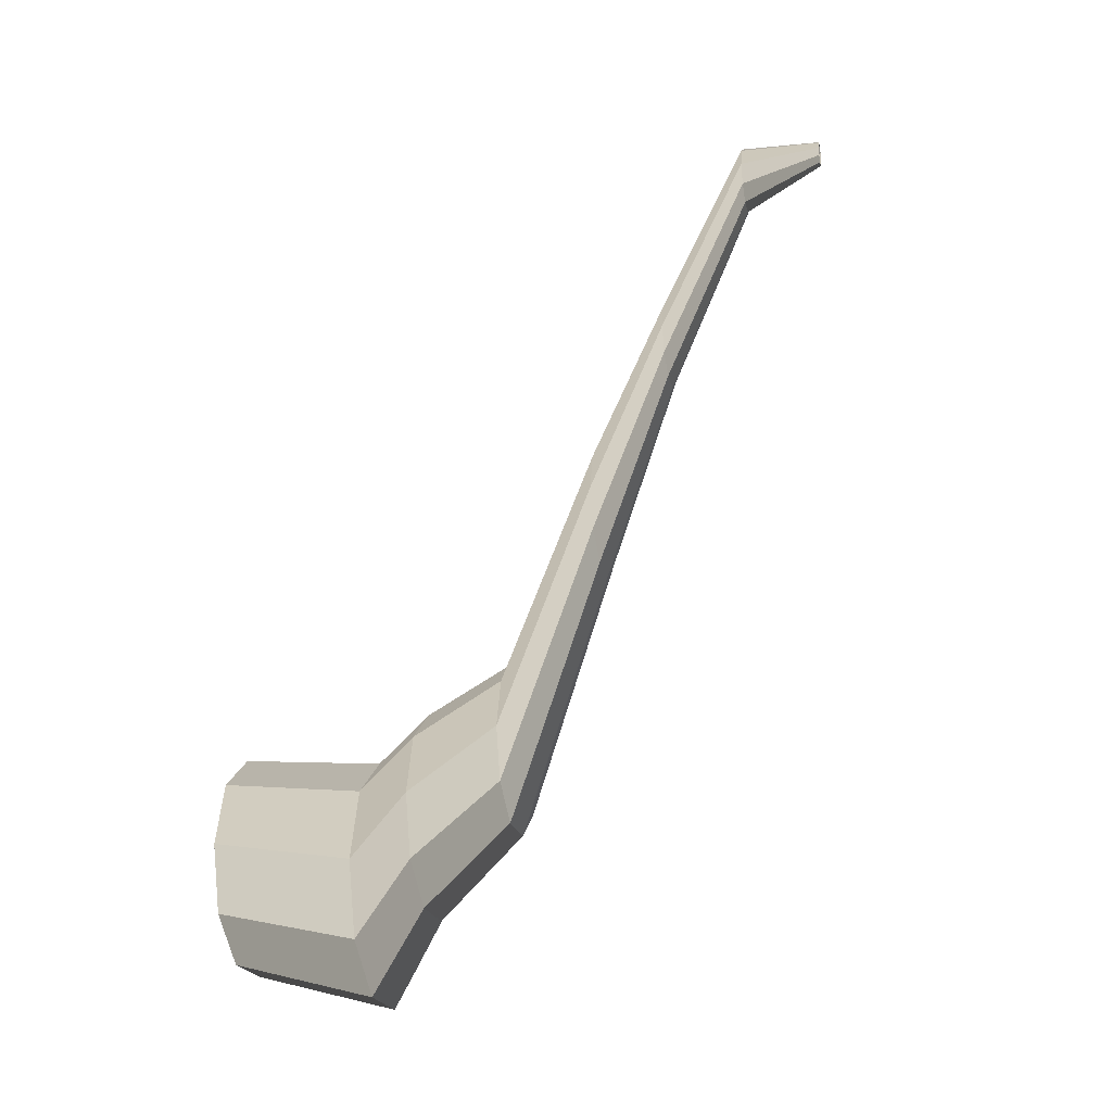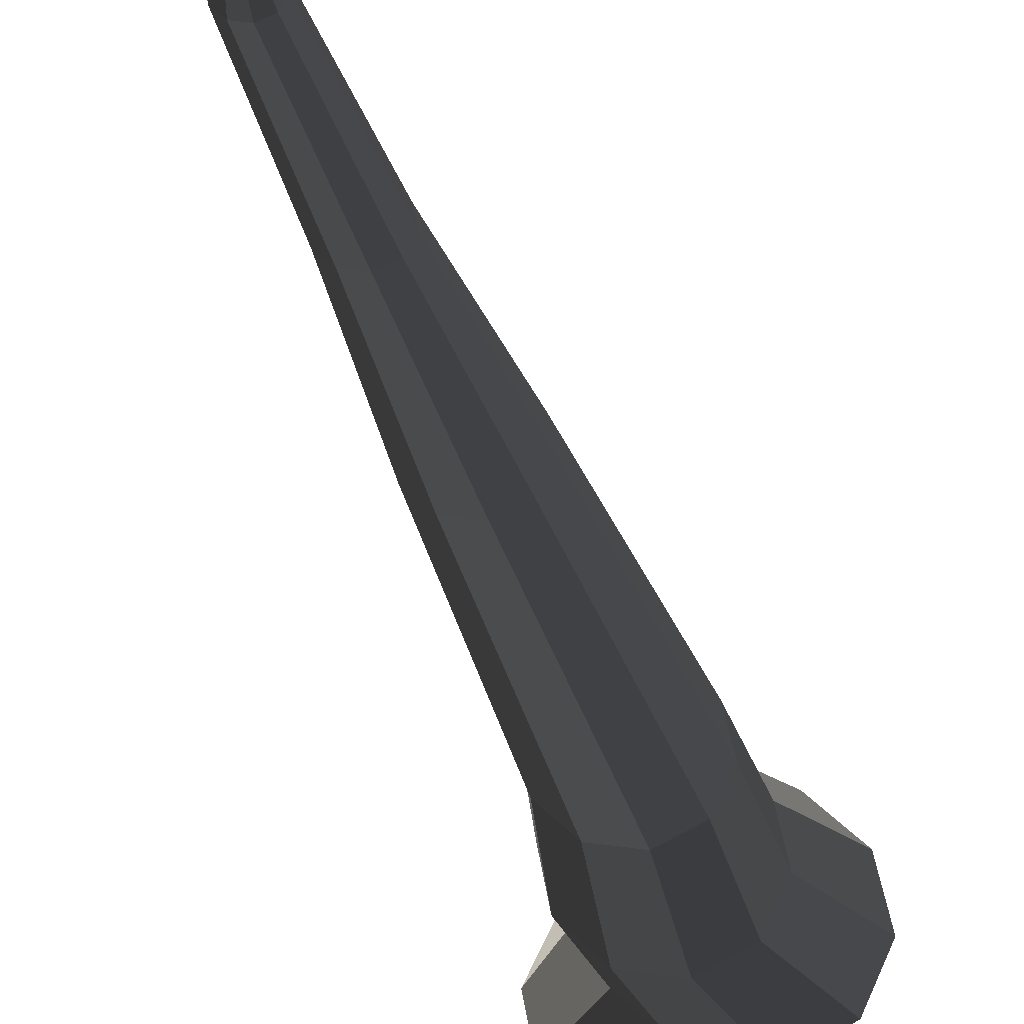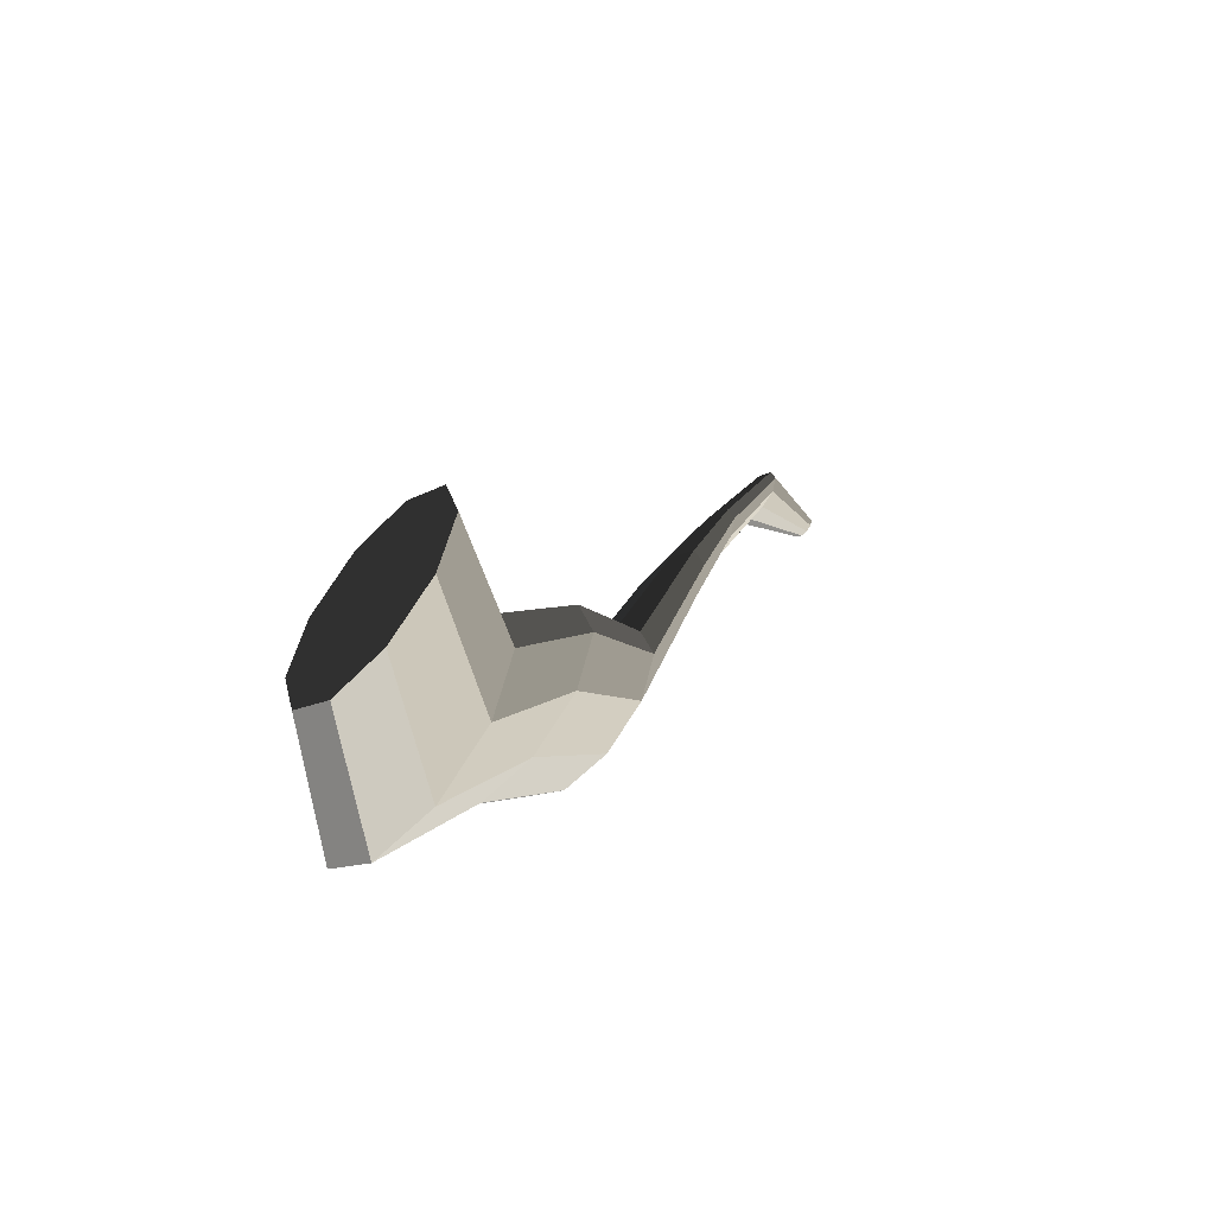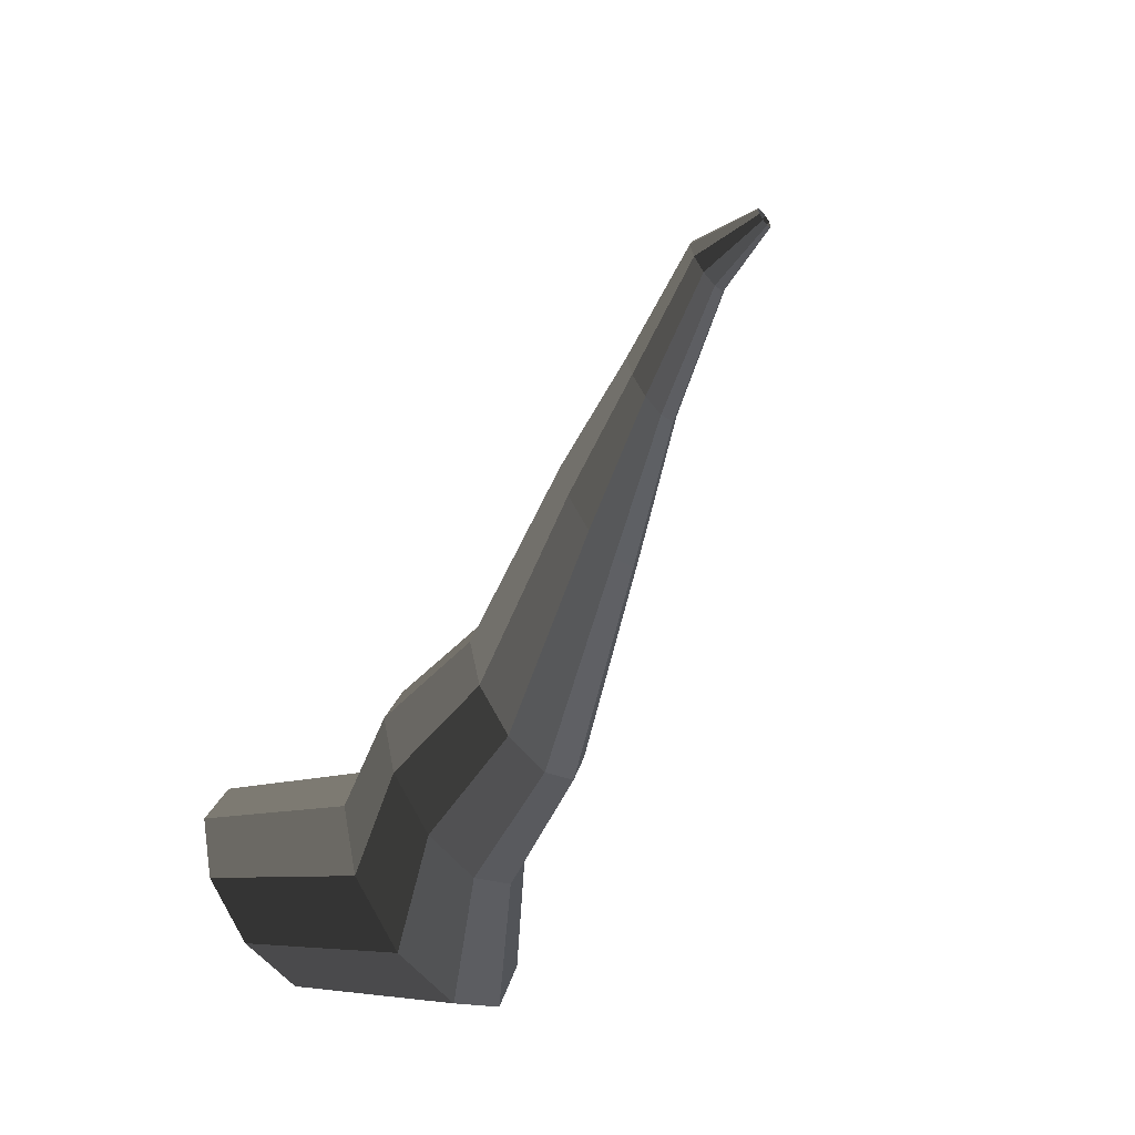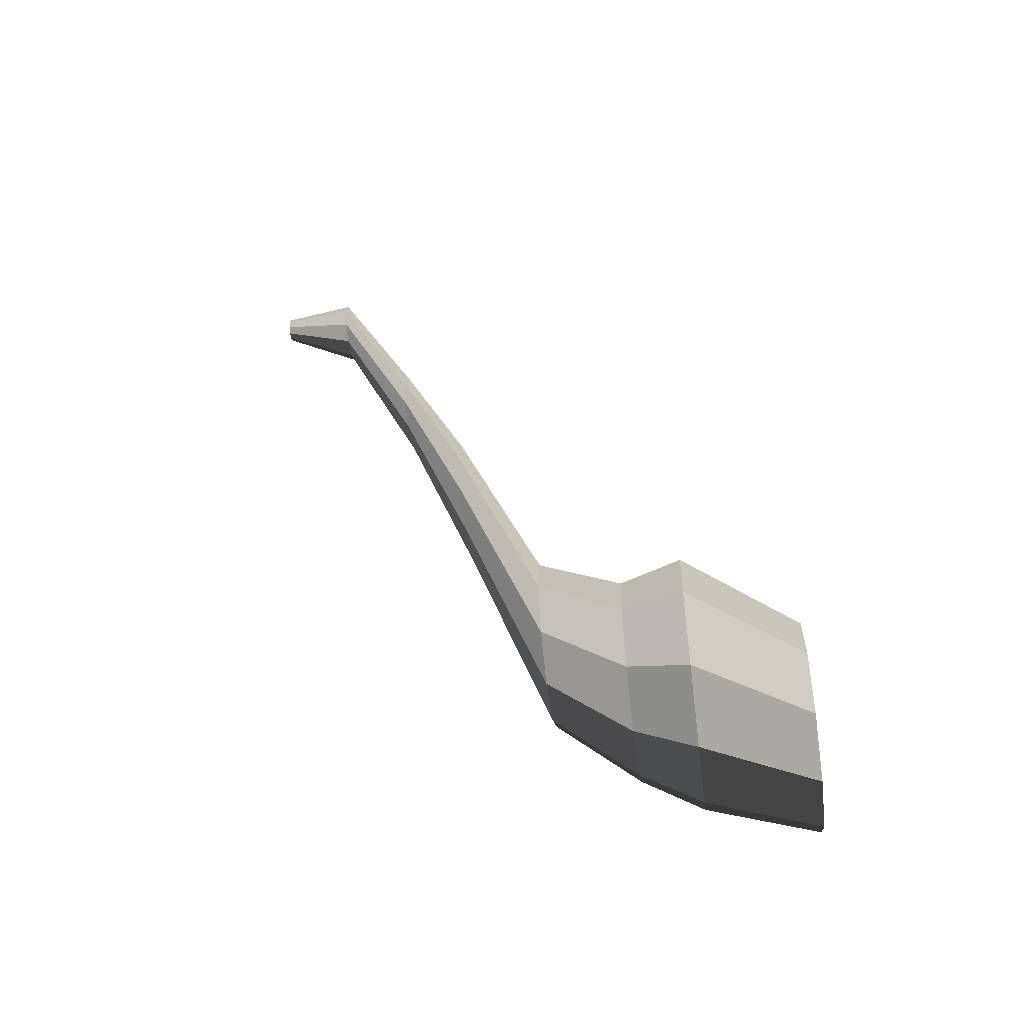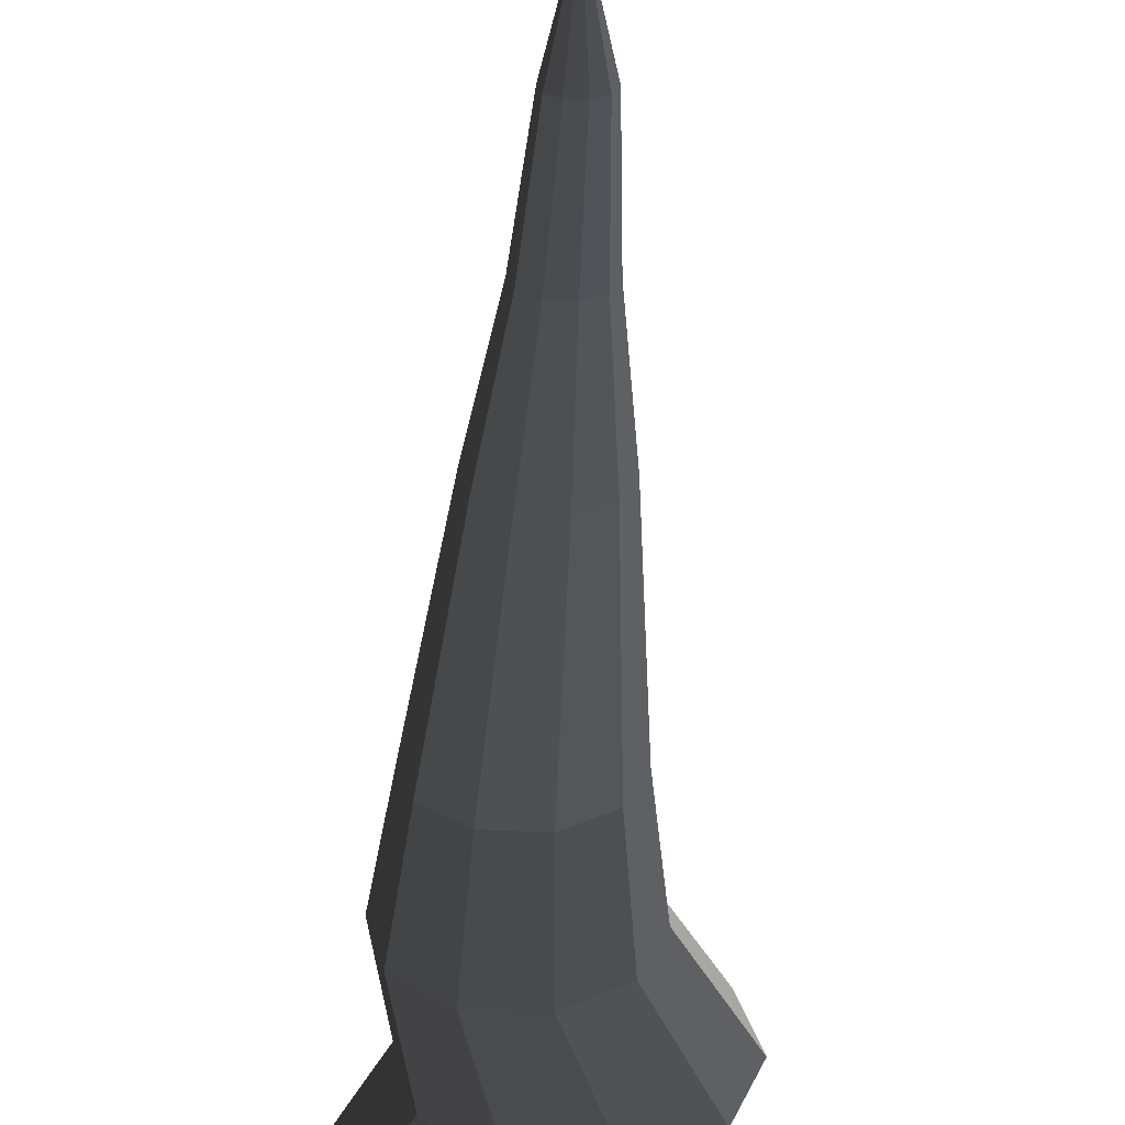
<metadata>
{"format":"obj","ext":"obj","renderer":"f3d","projection":"perspective","resolution":1024,"background":"white","views":[{"elev":-21.5,"azim":102.6,"up":"+Z"},{"elev":61.1,"azim":151.3,"up":"+Y"},{"elev":-55.3,"azim":47.5,"up":"+Z"},{"elev":-57.0,"azim":128.0,"up":"+Z"},{"elev":-50.2,"azim":-82.4,"up":"+Z"},{"elev":29.4,"azim":-176.4,"up":"+Y"}]}
</metadata>
<code>
v 0.1018 -0.3647 -0.5272
v 0.06131 -0.3647 -0.4026
v 0.1673 -0.3647 -0.4796
v 0.02081 -0.3647 -0.5272
v -0.04469 -0.3647 -0.4796
v -0.06973 -0.3647 -0.4026
v -0.04471 -0.3647 -0.3256
v 0.02083 -0.3647 -0.278
v 0.1018 -0.3647 -0.278
v 0.1673 -0.3647 -0.3256
v 0.1924 -0.3647 -0.4026
v 0.1673 -0.3647 -0.4796
v 0.08423 -0.2252 -0.4993
v 0.007804 -0.2252 -0.5548
v 0.1018 -0.3647 -0.5272
v 0.1018 -0.3647 -0.5272
v 0.007804 -0.2252 -0.5548
v -0.08667 -0.2252 -0.5548
v 0.02081 -0.3647 -0.5272
v 0.02081 -0.3647 -0.5272
v -0.08667 -0.2252 -0.5548
v -0.1631 -0.2252 -0.4993
v -0.04469 -0.3647 -0.4796
v -0.04469 -0.3647 -0.4796
v -0.1631 -0.2252 -0.4993
v -0.1923 -0.2252 -0.4094
v -0.06973 -0.3647 -0.4026
v -0.06973 -0.3647 -0.4026
v -0.1923 -0.2252 -0.4094
v -0.1631 -0.2252 -0.3196
v -0.04471 -0.3647 -0.3256
v -0.04471 -0.3647 -0.3256
v -0.1631 -0.2252 -0.3196
v -0.08665 -0.2252 -0.2641
v 0.02083 -0.3647 -0.278
v 0.02083 -0.3647 -0.278
v -0.08665 -0.2252 -0.2641
v 0.007804 -0.2252 -0.2641
v 0.1018 -0.3647 -0.278
v 0.1018 -0.3647 -0.278
v 0.007804 -0.2252 -0.2641
v 0.08423 -0.2252 -0.3196
v 0.1673 -0.3647 -0.3256
v 0.1673 -0.3647 -0.3256
v 0.08423 -0.2252 -0.3196
v 0.1134 -0.2252 -0.4094
v 0.1924 -0.3647 -0.4026
v 0.1924 -0.3647 -0.4026
v 0.1134 -0.2252 -0.4094
v 0.08423 -0.2252 -0.4993
v 0.1673 -0.3647 -0.4796
v 0.08423 -0.2252 -0.4993
v 0.1181 -0.149 -0.4141
v 0.05508 -0.149 -0.4599
v 0.007804 -0.2252 -0.5548
v 0.007804 -0.2252 -0.5548
v 0.05508 -0.149 -0.4599
v -0.02289 -0.149 -0.4599
v -0.08667 -0.2252 -0.5548
v -0.08667 -0.2252 -0.5548
v -0.02289 -0.149 -0.4599
v -0.08597 -0.149 -0.4141
v -0.1631 -0.2252 -0.4993
v -0.1631 -0.2252 -0.4993
v -0.08597 -0.149 -0.4141
v -0.1101 -0.149 -0.34
v -0.1923 -0.2252 -0.4094
v -0.1923 -0.2252 -0.4094
v -0.1101 -0.149 -0.34
v -0.08597 -0.149 -0.2658
v -0.1631 -0.2252 -0.3196
v -0.1631 -0.2252 -0.3196
v -0.08597 -0.149 -0.2658
v -0.0229 -0.149 -0.22
v -0.08665 -0.2252 -0.2641
v -0.08665 -0.2252 -0.2641
v -0.0229 -0.149 -0.22
v 0.05506 -0.149 -0.22
v 0.007804 -0.2252 -0.2641
v 0.007804 -0.2252 -0.2641
v 0.05506 -0.149 -0.22
v 0.1181 -0.149 -0.2658
v 0.08423 -0.2252 -0.3196
v 0.08423 -0.2252 -0.3196
v 0.1181 -0.149 -0.2658
v 0.1422 -0.149 -0.34
v 0.1134 -0.2252 -0.4094
v 0.1134 -0.2252 -0.4094
v 0.1422 -0.149 -0.34
v 0.1181 -0.149 -0.4141
v 0.08423 -0.2252 -0.4993
v 0.1181 -0.149 -0.4141
v 0.1017 -0.04539 -0.3218
v 0.04879 -0.04539 -0.3602
v 0.05508 -0.149 -0.4599
v 0.05508 -0.149 -0.4599
v 0.04879 -0.04539 -0.3602
v -0.01661 -0.04539 -0.3602
v -0.02289 -0.149 -0.4599
v -0.02289 -0.149 -0.4599
v -0.01661 -0.04539 -0.3602
v -0.06953 -0.04539 -0.3218
v -0.08597 -0.149 -0.4141
v -0.08597 -0.149 -0.4141
v -0.06953 -0.04539 -0.3218
v -0.08974 -0.04539 -0.2596
v -0.1101 -0.149 -0.34
v -0.1101 -0.149 -0.34
v -0.08974 -0.04539 -0.2596
v -0.06953 -0.04539 -0.1974
v -0.08597 -0.149 -0.2658
v -0.08597 -0.149 -0.2658
v -0.06953 -0.04539 -0.1974
v -0.01662 -0.04539 -0.159
v -0.0229 -0.149 -0.22
v -0.0229 -0.149 -0.22
v -0.01662 -0.04539 -0.159
v 0.04879 -0.04539 -0.159
v 0.05506 -0.149 -0.22
v 0.05506 -0.149 -0.22
v 0.04879 -0.04539 -0.159
v 0.1017 -0.04539 -0.1974
v 0.1181 -0.149 -0.2658
v 0.1181 -0.149 -0.2658
v 0.1017 -0.04539 -0.1974
v 0.1219 -0.04539 -0.2596
v 0.1422 -0.149 -0.34
v 0.1422 -0.149 -0.34
v 0.1219 -0.04539 -0.2596
v 0.1017 -0.04539 -0.3218
v 0.1181 -0.149 -0.4141
v 0.1017 -0.04539 -0.3218
v 0.08285 0.06569 0.00022
v 0.0416 0.06569 -0.02977
v 0.04879 -0.04539 -0.3602
v 0.04879 -0.04539 -0.3602
v 0.0416 0.06569 -0.02977
v -0.009426 0.06569 -0.02976
v -0.01661 -0.04539 -0.3602
v -0.01661 -0.04539 -0.3602
v -0.009426 0.06569 -0.02976
v -0.05069 0.06569 0.000217
v -0.06953 -0.04539 -0.3218
v -0.06953 -0.04539 -0.3218
v -0.05069 0.06569 0.000217
v -0.06645 0.06569 0.04873
v -0.08974 -0.04539 -0.2596
v -0.08974 -0.04539 -0.2596
v -0.06645 0.06569 0.04873
v -0.05069 0.06569 0.09724
v -0.06953 -0.04539 -0.1974
v -0.06953 -0.04539 -0.1974
v -0.05069 0.06569 0.09724
v -0.009422 0.06569 0.1272
v -0.01662 -0.04539 -0.159
v -0.01662 -0.04539 -0.159
v -0.009422 0.06569 0.1272
v 0.0416 0.06569 0.1272
v 0.04879 -0.04539 -0.159
v 0.04879 -0.04539 -0.159
v 0.0416 0.06569 0.1272
v 0.08286 0.06569 0.09723
v 0.1017 -0.04539 -0.1974
v 0.1017 -0.04539 -0.1974
v 0.08286 0.06569 0.09723
v 0.09862 0.06569 0.04873
v 0.1219 -0.04539 -0.2596
v 0.1219 -0.04539 -0.2596
v 0.09862 0.06569 0.04873
v 0.08285 0.06569 0.00022
v 0.1017 -0.04539 -0.3218
v 0.08285 0.06569 0.00022
v 0.06141 0.1561 0.2445
v 0.0334 0.1561 0.2241
v 0.0416 0.06569 -0.02977
v 0.0416 0.06569 -0.02977
v 0.0334 0.1561 0.2241
v -0.001225 0.1561 0.2242
v -0.009426 0.06569 -0.02976
v -0.009426 0.06569 -0.02976
v -0.001225 0.1561 0.2242
v -0.02922 0.1561 0.2445
v -0.05069 0.06569 0.000217
v -0.05069 0.06569 0.000217
v -0.02922 0.1561 0.2445
v -0.03993 0.1561 0.2774
v -0.06645 0.06569 0.04873
v -0.06645 0.06569 0.04873
v -0.03993 0.1561 0.2774
v -0.02922 0.1561 0.3103
v -0.05069 0.06569 0.09724
v -0.05069 0.06569 0.09724
v -0.02922 0.1561 0.3103
v -0.00123 0.1561 0.3307
v -0.009422 0.06569 0.1272
v -0.009422 0.06569 0.1272
v -0.00123 0.1561 0.3307
v 0.0334 0.1561 0.3307
v 0.0416 0.06569 0.1272
v 0.0416 0.06569 0.1272
v 0.0334 0.1561 0.3307
v 0.06139 0.1561 0.3103
v 0.08286 0.06569 0.09723
v 0.08286 0.06569 0.09723
v 0.06139 0.1561 0.3103
v 0.0721 0.1561 0.2774
v 0.09862 0.06569 0.04873
v 0.09862 0.06569 0.04873
v 0.0721 0.1561 0.2774
v 0.06141 0.1561 0.2445
v 0.08285 0.06569 0.00022
v 0.06141 0.1561 0.2445
v 0.05068 0.264 0.4867
v 0.0293 0.264 0.4712
v 0.0334 0.1561 0.2241
v 0.0334 0.1561 0.2241
v 0.0293 0.264 0.4712
v 0.002864 0.264 0.4712
v -0.001225 0.1561 0.2242
v -0.001225 0.1561 0.2242
v 0.002864 0.264 0.4712
v -0.01851 0.264 0.4867
v -0.02922 0.1561 0.2445
v -0.02922 0.1561 0.2445
v -0.01851 0.264 0.4867
v -0.02667 0.264 0.5119
v -0.03993 0.1561 0.2774
v -0.03993 0.1561 0.2774
v -0.02667 0.264 0.5119
v -0.01852 0.264 0.537
v -0.02922 0.1561 0.3103
v -0.02922 0.1561 0.3103
v -0.01852 0.264 0.537
v 0.002875 0.264 0.5525
v -0.00123 0.1561 0.3307
v -0.00123 0.1561 0.3307
v 0.002875 0.264 0.5525
v 0.0293 0.264 0.5525
v 0.0334 0.1561 0.3307
v 0.0334 0.1561 0.3307
v 0.0293 0.264 0.5525
v 0.05068 0.264 0.537
v 0.06139 0.1561 0.3103
v 0.06139 0.1561 0.3103
v 0.05068 0.264 0.537
v 0.05884 0.264 0.5119
v 0.0721 0.1561 0.2774
v 0.0721 0.1561 0.2774
v 0.05884 0.264 0.5119
v 0.05068 0.264 0.4867
v 0.06141 0.1561 0.2445
v 0.05068 0.264 0.4867
v 0.02923 0.3647 0.5298
v 0.02112 0.3647 0.5239
v 0.0293 0.264 0.4712
v 0.0293 0.264 0.4712
v 0.02112 0.3647 0.5239
v 0.01107 0.3647 0.5239
v 0.002864 0.264 0.4712
v 0.002864 0.264 0.4712
v 0.01107 0.3647 0.5239
v 0.002937 0.3647 0.5298
v -0.01851 0.264 0.4867
v -0.01851 0.264 0.4867
v 0.002937 0.3647 0.5298
v -0.0001546 0.3647 0.5393
v -0.02667 0.264 0.5119
v -0.02667 0.264 0.5119
v -0.0001546 0.3647 0.5393
v 0.002939 0.3647 0.5489
v -0.01852 0.264 0.537
v -0.01852 0.264 0.537
v 0.002939 0.3647 0.5489
v 0.01107 0.3647 0.5548
v 0.002875 0.264 0.5525
v 0.002875 0.264 0.5525
v 0.01107 0.3647 0.5548
v 0.0211 0.3647 0.5548
v 0.0293 0.264 0.5525
v 0.0293 0.264 0.5525
v 0.0211 0.3647 0.5548
v 0.02923 0.3647 0.5489
v 0.05068 0.264 0.537
v 0.05068 0.264 0.537
v 0.02923 0.3647 0.5489
v 0.03232 0.3647 0.5393
v 0.05884 0.264 0.5119
v 0.05884 0.264 0.5119
v 0.03232 0.3647 0.5393
v 0.02923 0.3647 0.5298
v 0.05068 0.264 0.4867
g pCylinder16_8_3272_182
f 1 3 2
f 4 1 2
f 5 4 2
f 6 5 2
f 7 6 2
f 8 7 2
f 9 8 2
f 10 9 2
f 11 10 2
f 3 11 2
f 12 14 13
f 12 15 14
f 16 18 17
f 16 19 18
f 20 22 21
f 20 23 22
f 24 26 25
f 24 27 26
f 28 30 29
f 28 31 30
f 32 34 33
f 32 35 34
f 36 38 37
f 36 39 38
f 40 42 41
f 40 43 42
f 44 46 45
f 44 47 46
f 48 50 49
f 48 51 50
f 52 54 53
f 52 55 54
f 56 58 57
f 56 59 58
f 60 62 61
f 60 63 62
f 64 66 65
f 64 67 66
f 68 70 69
f 68 71 70
f 72 74 73
f 72 75 74
f 76 78 77
f 76 79 78
f 80 82 81
f 80 83 82
f 84 86 85
f 84 87 86
f 88 90 89
f 88 91 90
f 92 94 93
f 92 95 94
f 96 98 97
f 96 99 98
f 100 102 101
f 100 103 102
f 104 106 105
f 104 107 106
f 108 110 109
f 108 111 110
f 112 114 113
f 112 115 114
f 116 118 117
f 116 119 118
f 120 122 121
f 120 123 122
f 124 126 125
f 124 127 126
f 128 130 129
f 128 131 130
f 132 134 133
f 132 135 134
f 136 138 137
f 136 139 138
f 140 142 141
f 140 143 142
f 144 146 145
f 144 147 146
f 148 150 149
f 148 151 150
f 152 154 153
f 152 155 154
f 156 158 157
f 156 159 158
f 160 162 161
f 160 163 162
f 164 166 165
f 164 167 166
f 168 170 169
f 168 171 170
f 172 174 173
f 172 175 174
f 176 178 177
f 176 179 178
f 180 182 181
f 180 183 182
f 184 186 185
f 184 187 186
f 188 190 189
f 188 191 190
f 192 194 193
f 192 195 194
f 196 198 197
f 196 199 198
f 200 202 201
f 200 203 202
f 204 206 205
f 204 207 206
f 208 210 209
f 208 211 210
f 212 214 213
f 212 215 214
f 216 218 217
f 216 219 218
f 220 222 221
f 220 223 222
f 224 226 225
f 224 227 226
f 228 230 229
f 228 231 230
f 232 234 233
f 232 235 234
f 236 238 237
f 236 239 238
f 240 242 241
f 240 243 242
f 244 246 245
f 244 247 246
f 248 250 249
f 248 251 250
f 252 254 253
f 252 255 254
f 256 258 257
f 256 259 258
f 260 262 261
f 260 263 262
f 264 266 265
f 264 267 266
f 268 270 269
f 268 271 270
f 272 274 273
f 272 275 274
f 276 278 277
f 276 279 278
f 280 282 281
f 280 283 282
f 284 286 285
f 284 287 286
f 288 290 289
f 288 291 290

</code>
